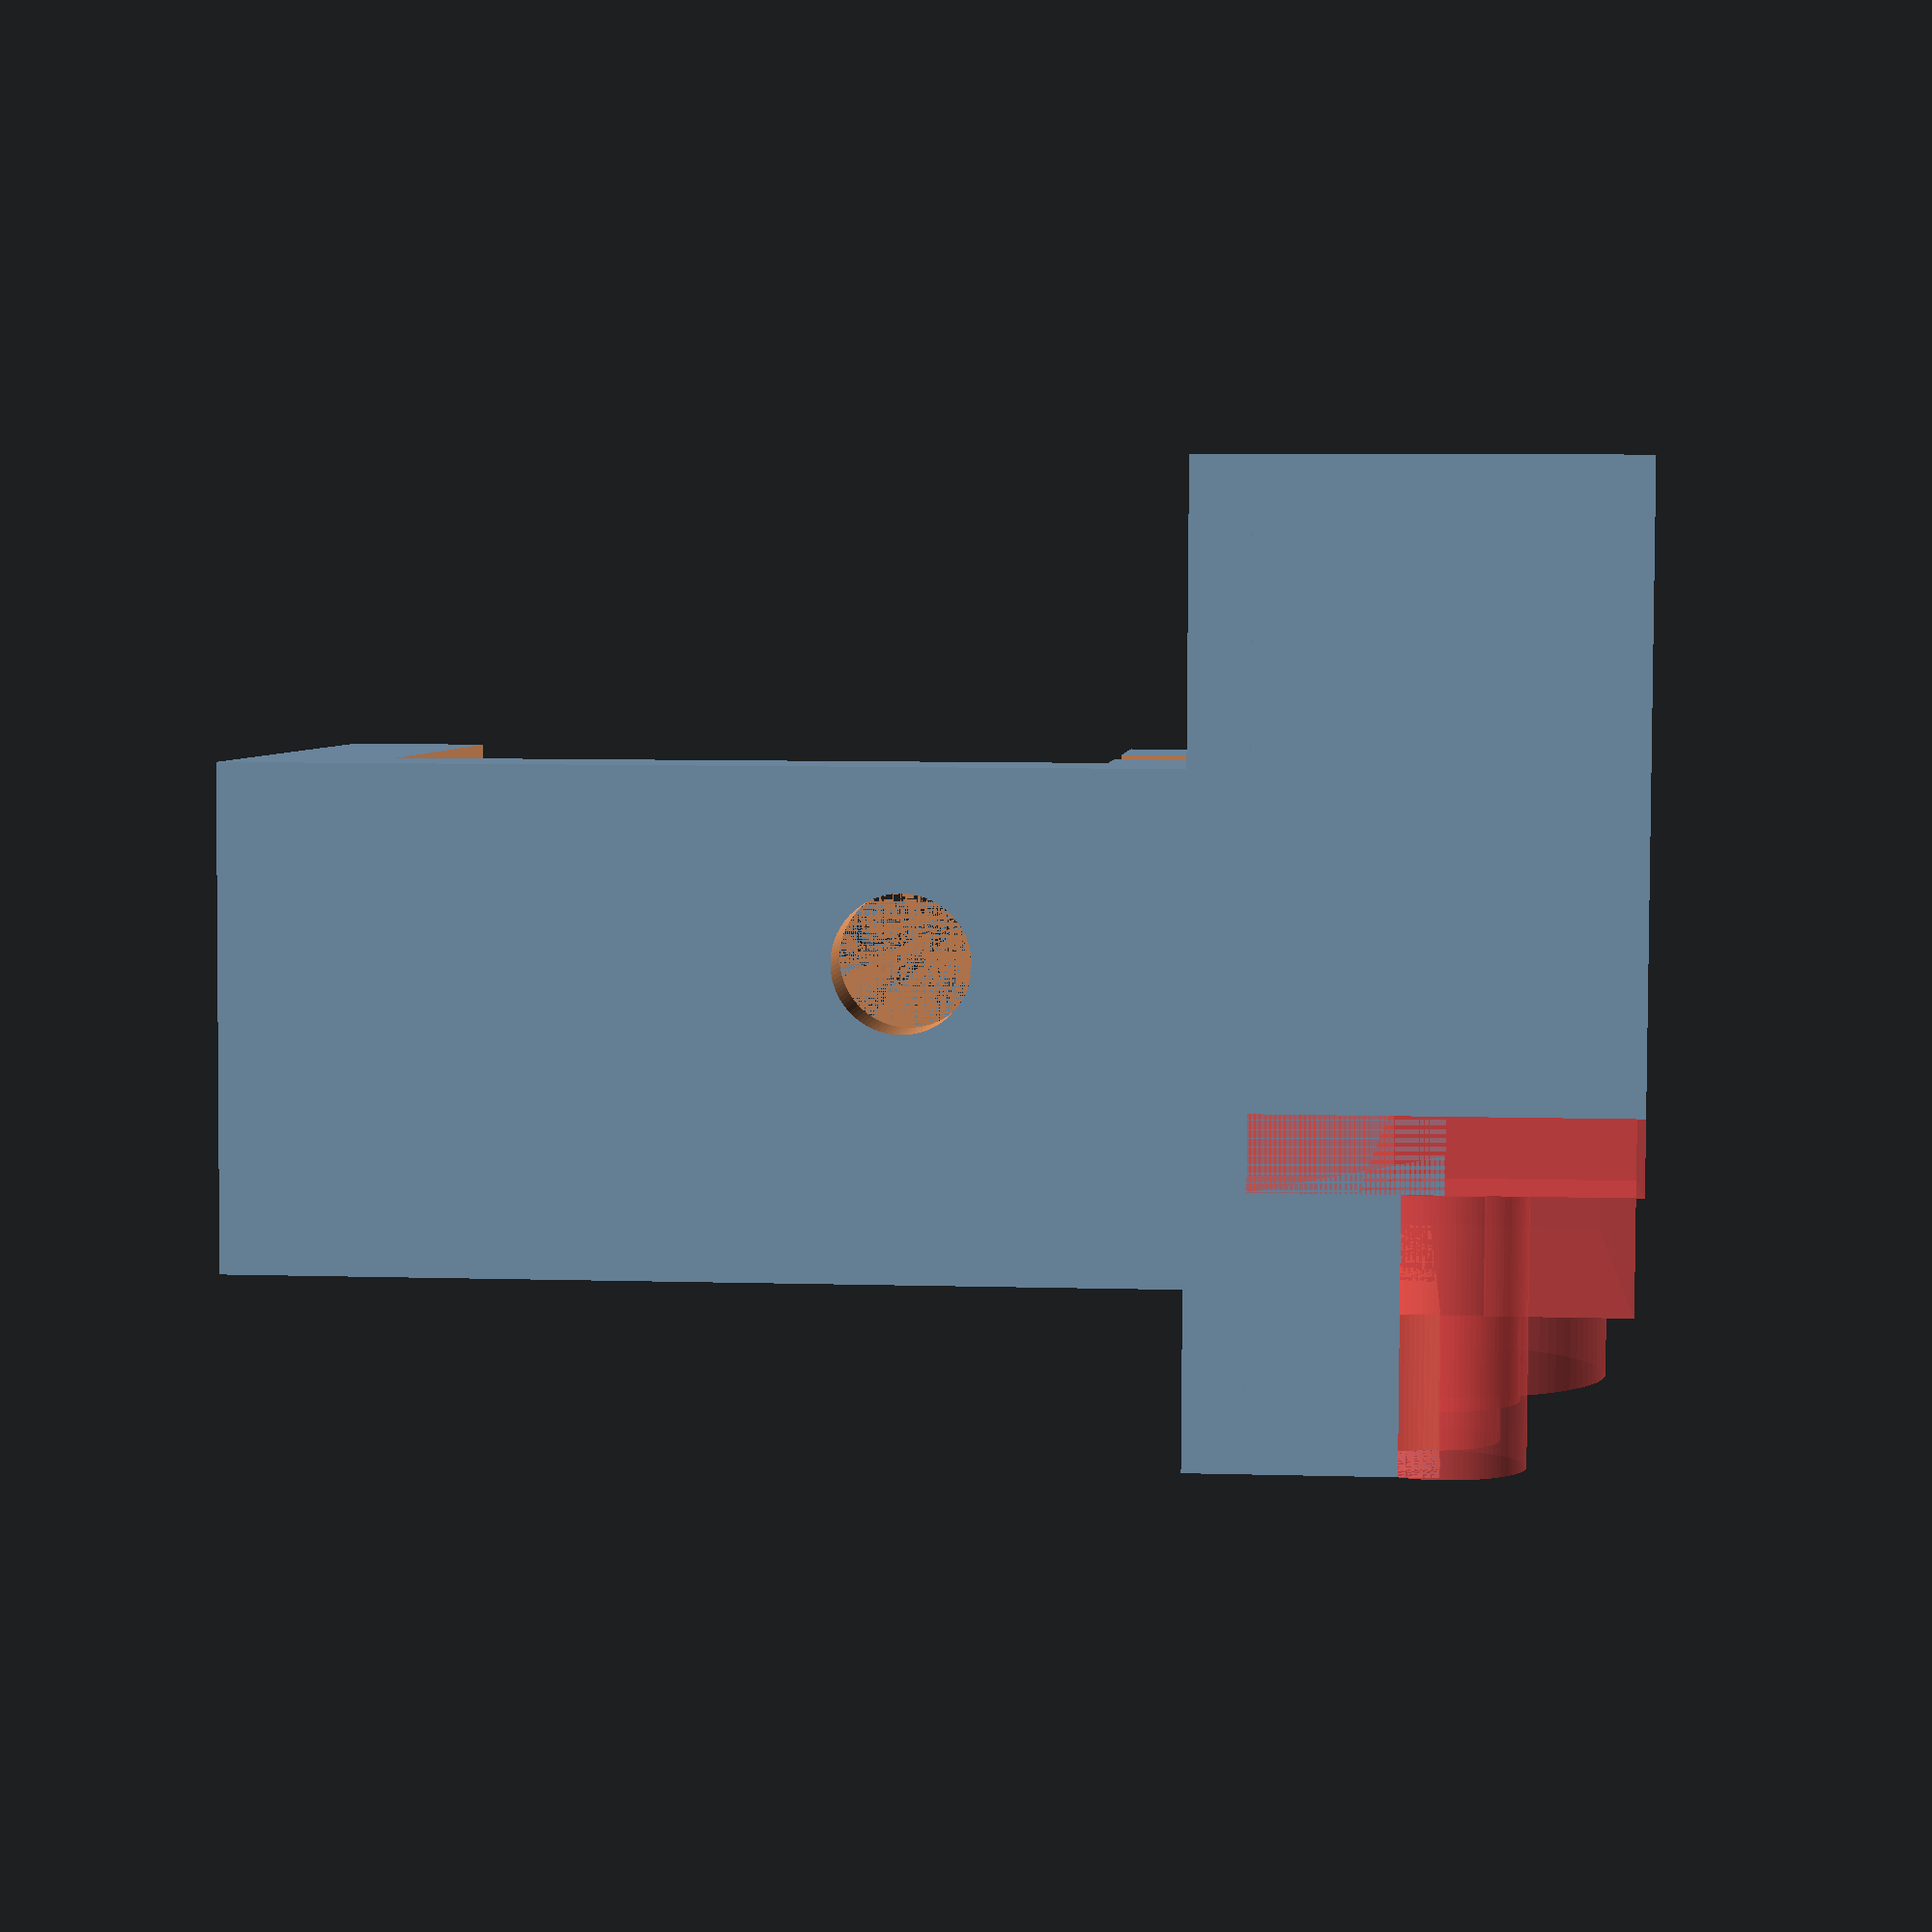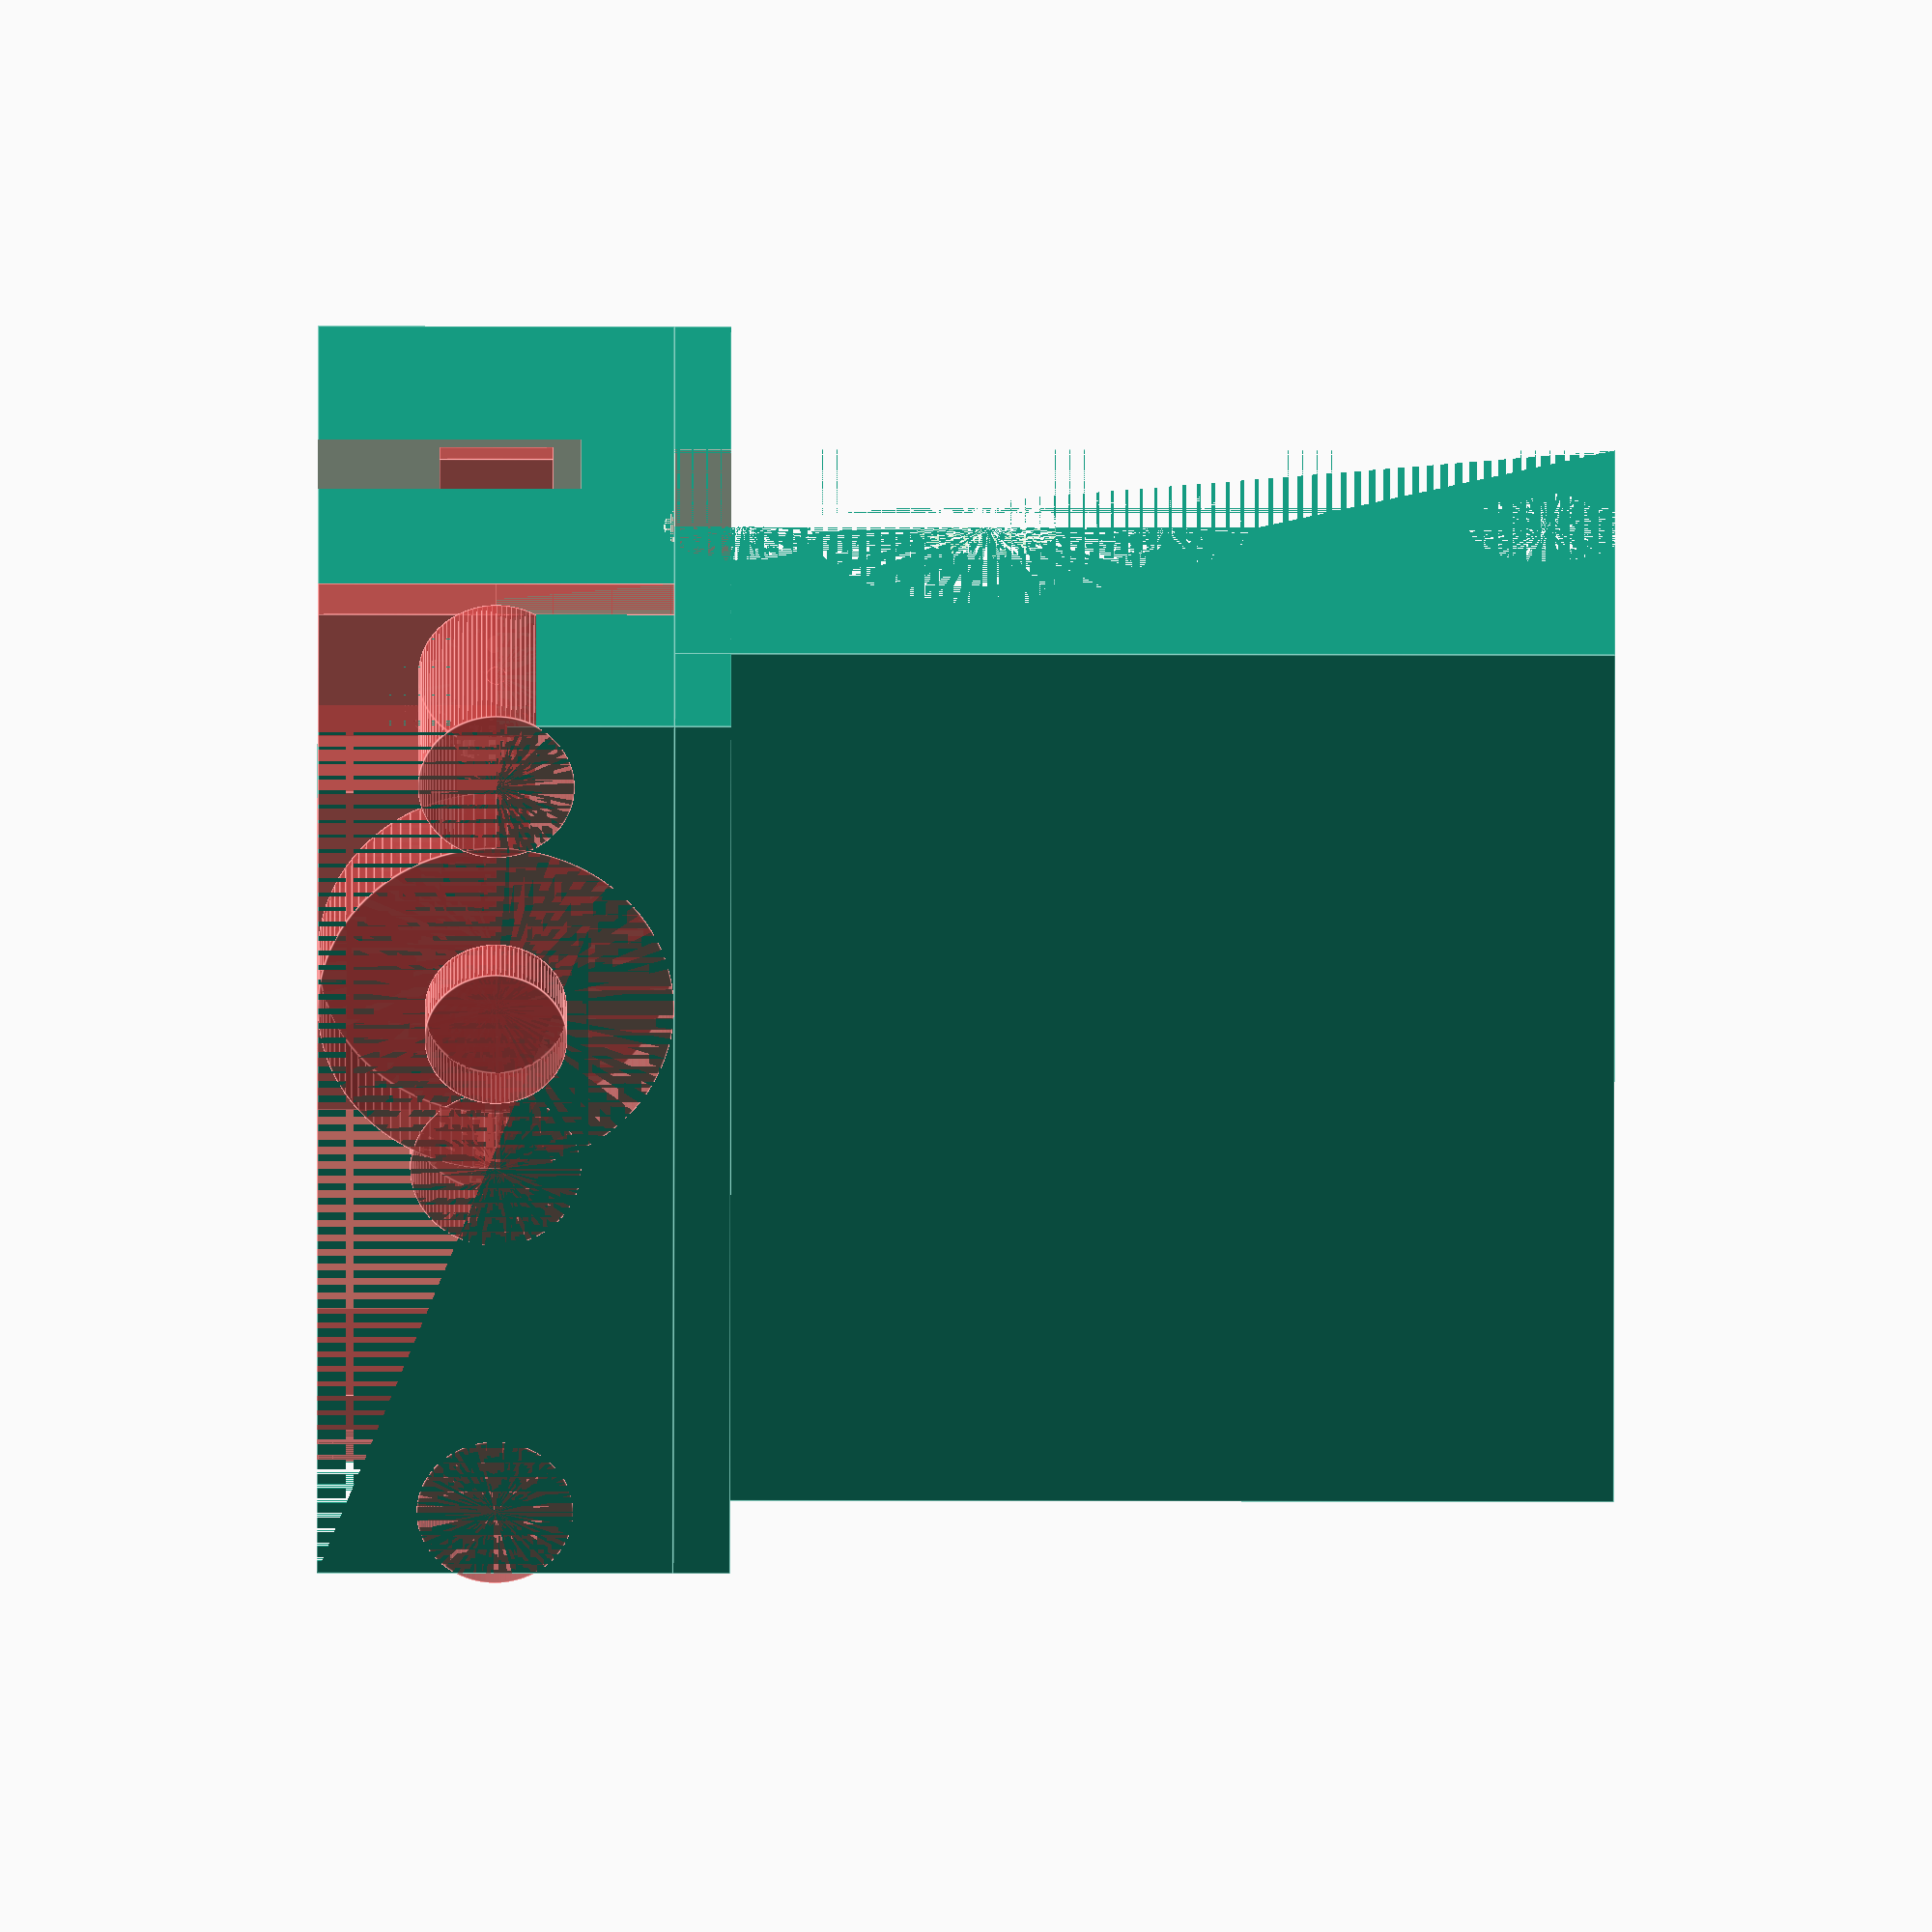
<openscad>
//
// ktROBO1
//
//


gap1 = 0.001;
gap2 = 0.002;

t = 2;
R = 12.5;
R2 = 12.5/2;
Rt = R+t*2;
Rt2 = Rt/2;

W = 23.5;
W2 = 33;
H = 23;
D = R;
BH = 2.75;

TH = 4.5+H+BH+t;
THD = 4.5+4.5+2.5;
WD = (W2-W)/2;
gap3 = 0.375;


translate([0, 0, 0])
{
    difference()
    {
        union()
        {
            translate([-TH/2-gap3, -R2-t-2, -R2-WD]) cube([TH+gap3*2, R+t+2-gap1, W2]);
            translate([R2-W/2-R2-WD, -TH/2, -R-((W2-W)/2)-R2+gap1]) cube([W2, TH, R-gap1]);
            translate([R2-W/2-R2-WD, -TH/2, -((W2-W)/2)-R2+gap1]) cube([W2, TH, t]);
        }
        translate([-TH/2-gap3, 0, 0]) rotate([180, 0, 0]) SG92R();
        translate([TH/2-BH-t-gap3, 0, 0]) rotate([0, 0, 0]) BEARING4x7x2p5();
        translate([TH/2-BH-t-gap3, 0, 0]) rotate([0 ,90, 0]) cylinder(BH+t+gap1+gap3*2, d=4.5, $fn=100);
        translate([-TH/2-gap1-gap3, -gap1, -R2-(W2-W)/2-gap1]) cube([THD+gap2, R2+gap2, W2+gap2]);
        translate([2.5-gap3, -3, -R2-WD]) cube([5, R*2, WD]);
        translate([-TH/2+4.5+4.5-gap3, -R2, -R2-WD]) cube([2.5, R*2, WD]);

        #translate([R2-W/2, -TH/2, -R-((W2-W)/2)]) rotate([-90, 0, 90]) SG92R();
        translate([R2-W/2, TH/2-BH-t, -R-((W2-W)/2)]) rotate([0, 0, 90]) BEARING4x7x2p5();
        translate([R2-W/2, TH/2-BH-t, -R-((W2-W)/2)]) rotate([0 ,90, 90]) cylinder(BH+t+gap1, d=4.5, $fn=100);
        translate([R2-W/2-R2-WD-gap1, -TH/2-gap1, -R-((W2-W)/2)-R2-gap1]) cube([W2+gap2, THD+gap2, R2]);
        translate([-W/2-5, 3, -R-((W2-W)/2)-7]) cube([5, 4, 10]);
    }
}



module SG92R()
{
    translate([4.5, -R2, -W+R2]) cube([H, R, W]);
    translate([4.5+4.5, -R2, -W2+R2+((W2-W)/2)]) cube([2.5, R, W2]);

    translate([0, 0, 0]) rotate([0 ,90, 0]) cylinder(4.5, d=R, $fn=100);
    translate([-2.5, 0, 0]) rotate([0, 90, 0]) cylinder(2.5, d=5, $fn=100);
    translate([0, 0, -R2]) rotate([0, 90, 0]) cylinder(4.5, d=6, $fn=100);
    
    translate([4.5+4.5, 0, R2+((W2-W)/2)/2]) rotate([0, 90, 0]) cylinder(7, d=0.7, $fn=100);
    translate([0, 0, R2+((W2-W)/2)/2]) rotate([0, 90, 0]) cylinder(4.5+4.5, d=5.5, $fn=100);
    
    translate([4.5+4.5, 0, -W2+R2+((W2-W)/2)+((W2-W)/2)/2]) rotate([0, 90, 0]) cylinder(7, d=0.7, $fn=100);
    translate([0, 0, -W2+R2+((W2-W)/2)+((W2-W)/2)/2]) rotate([0, 90, 0]) cylinder(4.5+4.5, d=5.5, $fn=100);
    
    translate([4.5+4.5+2.5+9.5, -4/2, R2]) cube([1, 4, 5]);
}



module BEARING4x7x2p5()
{
    difference()
    {
        rotate([0, 90, 0]) cylinder(2.75, d=7.25, $fn=100);
        translate([-gap1, 0, 0]) rotate([0, 90, 0]) cylinder(BH+gap2, d=4, $fn=100);
    }
}

</openscad>
<views>
elev=352.4 azim=356.6 roll=94.6 proj=p view=solid
elev=239.7 azim=184.5 roll=270.1 proj=o view=edges
</views>
